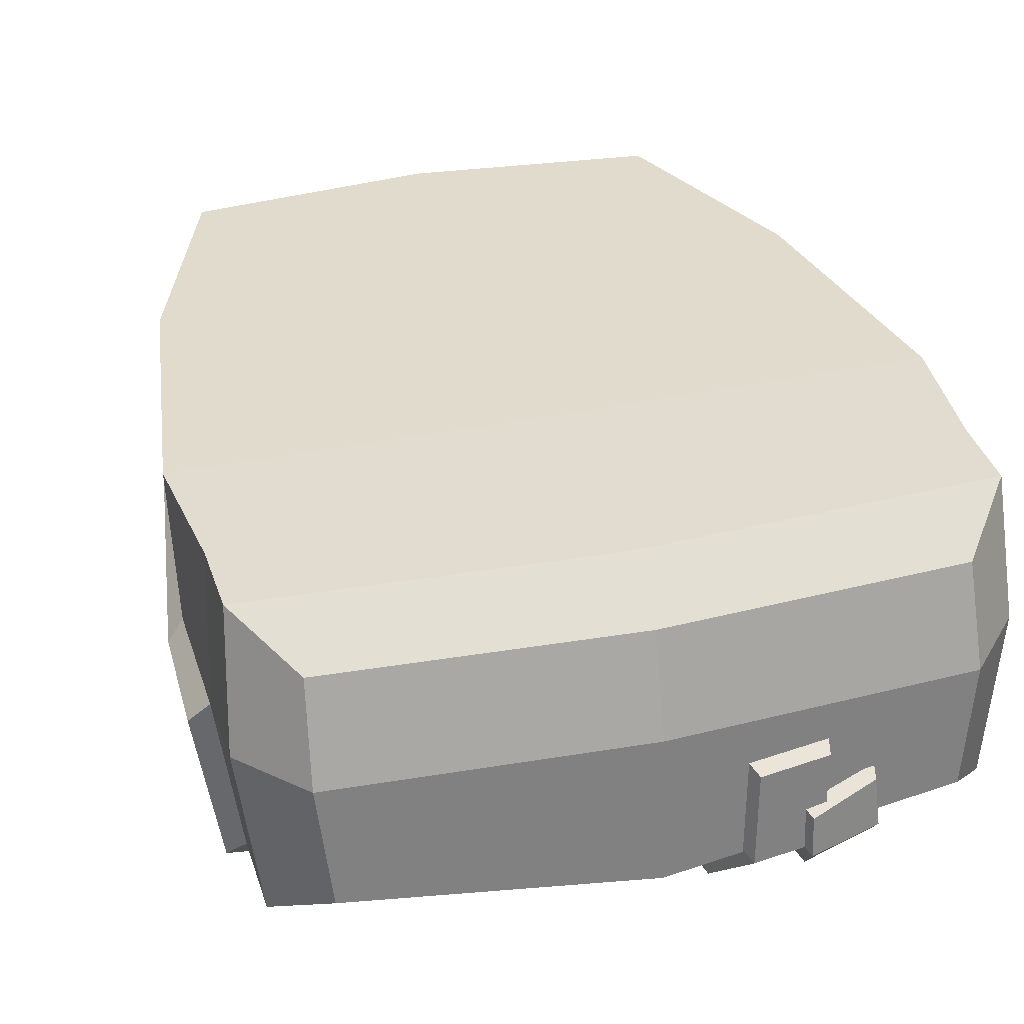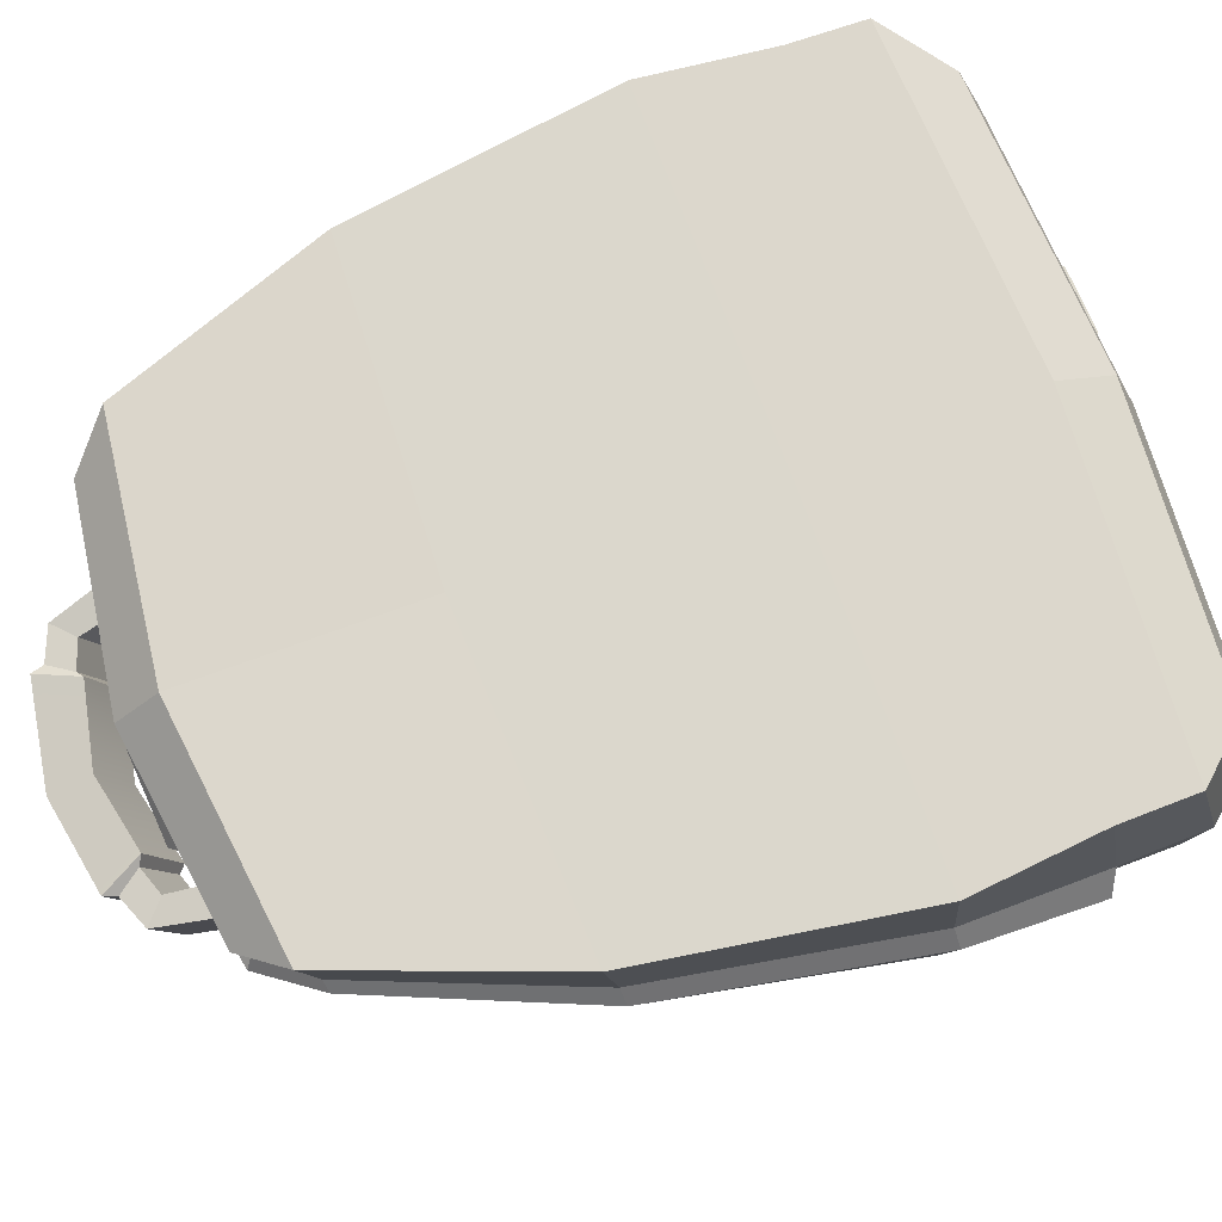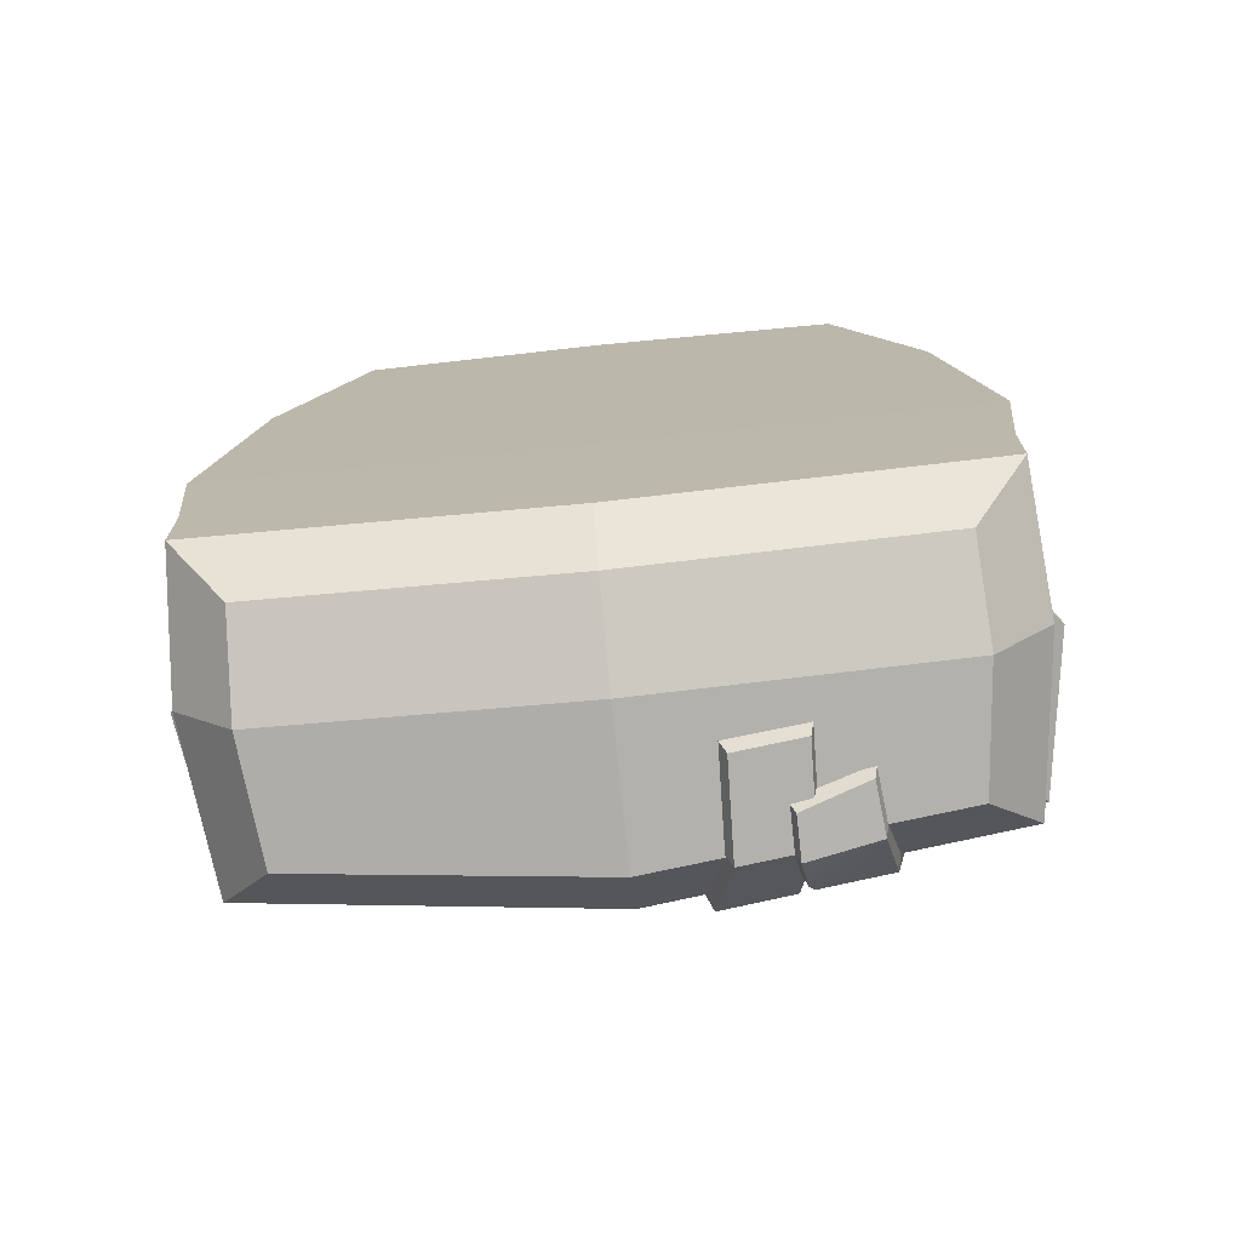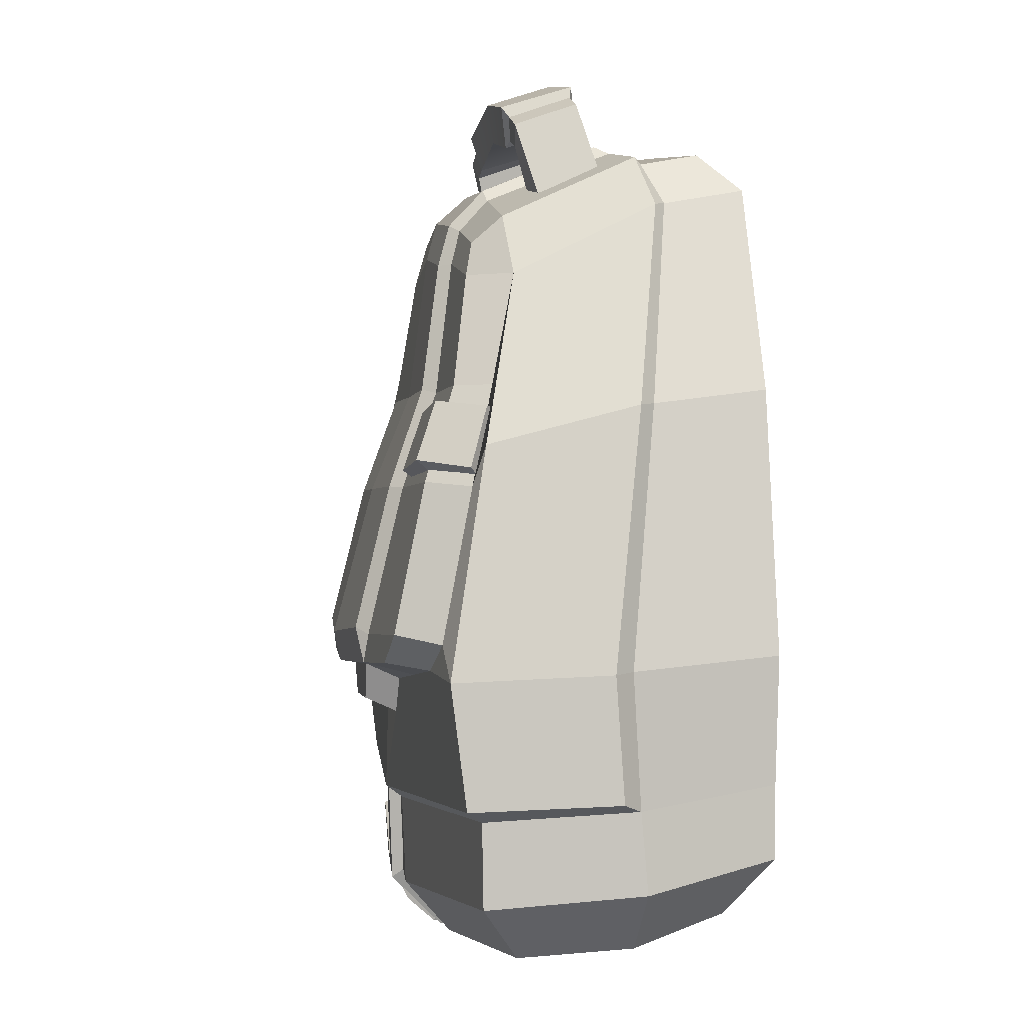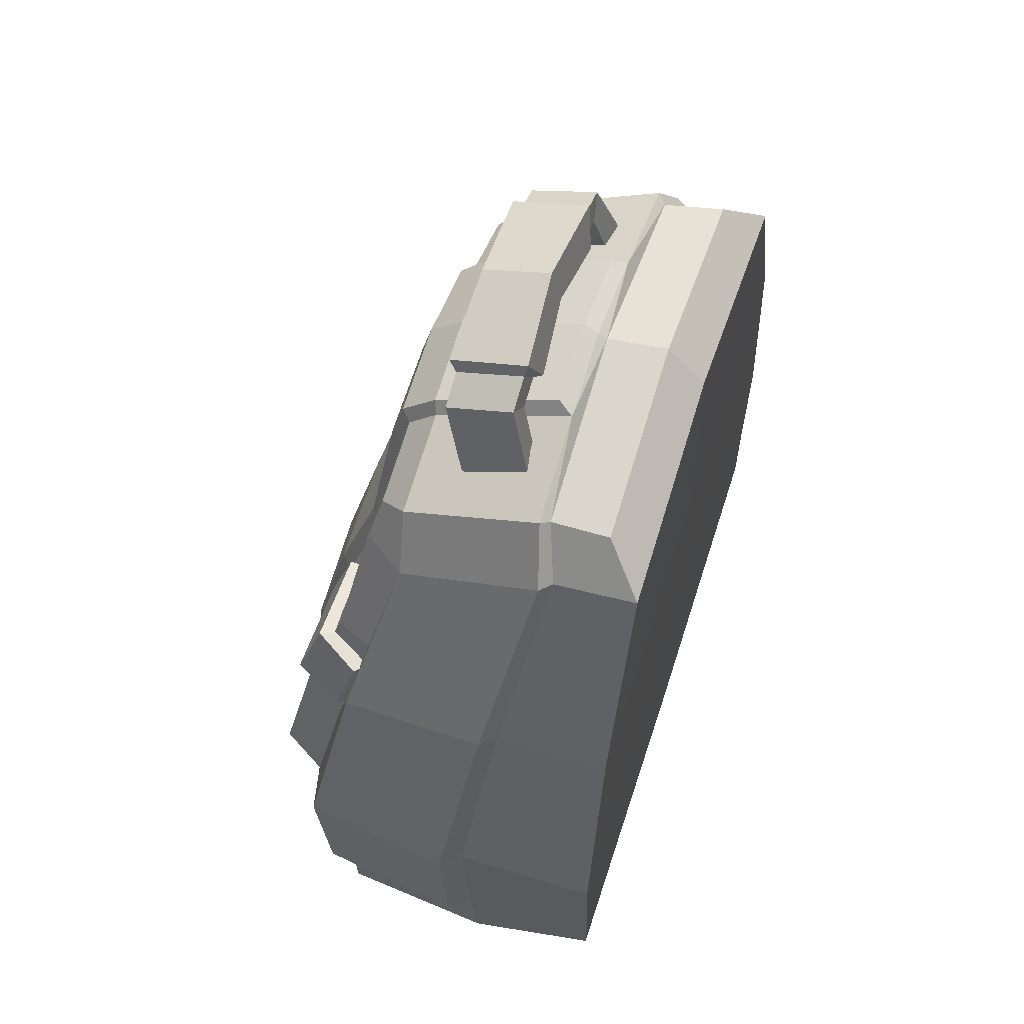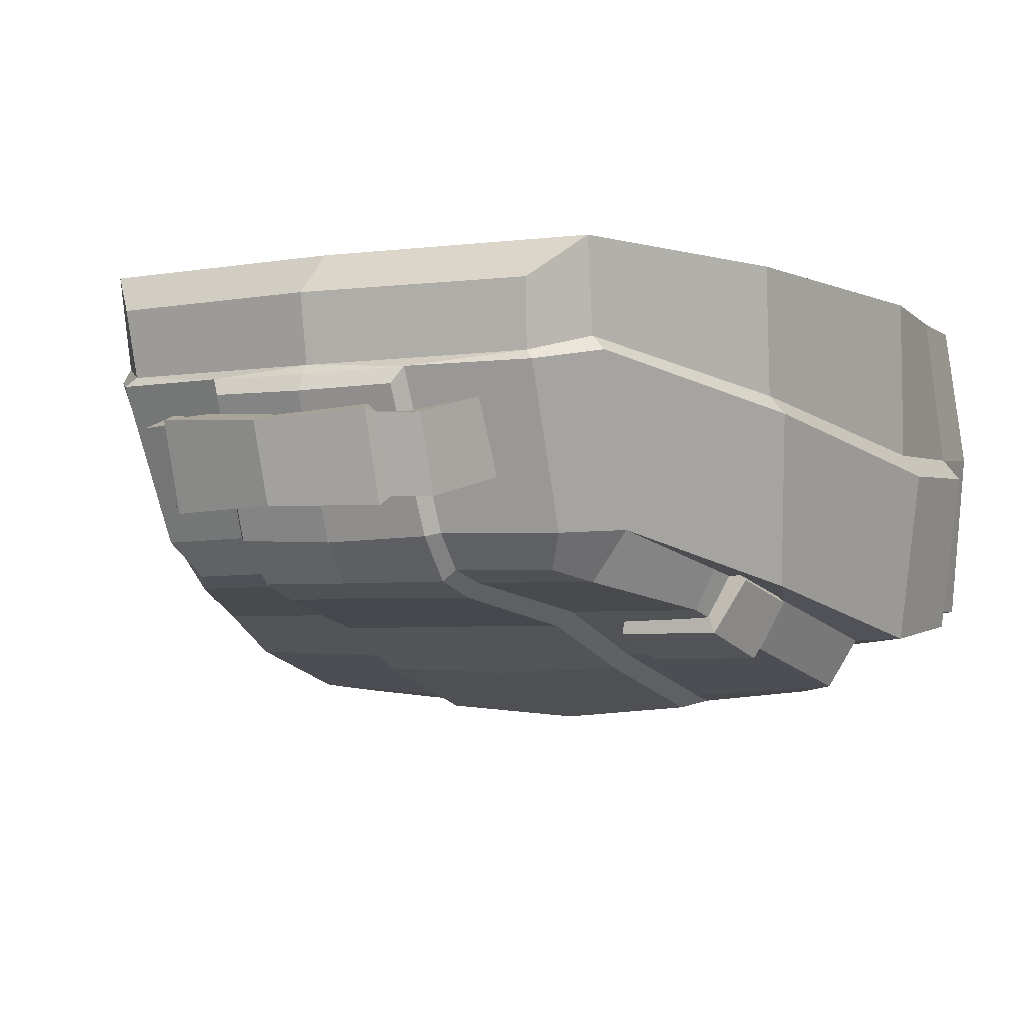
<metadata>
{"format":"obj","ext":"obj","renderer":"f3d","projection":"perspective","resolution":1024,"background":"white","views":[{"elev":34.3,"azim":-16.0,"up":"+Z"},{"elev":73.0,"azim":-110.0,"up":"+Z"},{"elev":-74.0,"azim":5.9,"up":"+Y"},{"elev":-0.4,"azim":-100.7,"up":"+Y"},{"elev":60.6,"azim":-72.1,"up":"+Y"},{"elev":-4.7,"azim":-153.6,"up":"+Z"}]}
</metadata>
<code>
v 2.457 -21.71 -23.02
v 3.253 -24.14 -20.71
v 5.837 -21.49 -22.71
v 6.488 -23.88 -20.45
v 5.695 -21.96 -23.26
v 6.35 -24.48 -20.74
v 2.719 -22.14 -23.55
v 3.519 -24.7 -20.99
v 1.981 -17.21 -23.83
v 1.744 -17.02 -23.17
v 5.047 -16.8 -22.84
v 4.892 -16.98 -23.55
v 3.66 -24.39 -17.05
v 3.394 -23.83 -16.77
v 6.491 -24.17 -16.8
v 6.629 -23.57 -16.51
v 5.978 -21.48 -22.66
v 5.503 -24.36 -20.71
v 9.358 -21.27 -22.35
v 8.85 -23.65 -20.37
v 9.216 -21.74 -22.9
v 8.712 -24.25 -20.66
v 6.24 -21.92 -23.19
v 5.768 -24.92 -20.99
v 6.686 -18.9 -23.4
v 6.525 -18.5 -22.76
v 9.914 -18.89 -22.33
v 9.681 -19.29 -23.02
v 5.756 -24.79 -19.24
v 5.49 -24.23 -18.96
v 8.506 -24.06 -18.55
v 8.644 -23.46 -18.25
v 5.994 -23.77 -22.32
v 5.751 -23.05 -22.06
v -8.692 6.755 -21.73
v -10.08 6.752 -19.8
v -8.572 9.502 -20.04
v -7.747 8.336 -21.33
v -10.63 9.938 -13.4
v -8.846 12.32 -13.93
v -13.5 -9.7 -23.55
v -12.45 -9.285 -25.49
v 10.08 6.752 -19.8
v 8.827 6.62 -21.58
v 7.901 8.204 -21.18
v 8.654 9.343 -19.86
v 10.63 9.938 -13.4
v 8.846 12.32 -13.93
v 13.13 -9.713 -23.31
v 12.31 -9.297 -25.28
v 11.32 -10.91 -23.65
v 10.67 -10.59 -25.54
v -11.66 -10.91 -23.81
v -10.78 -10.59 -25.69
v 10.74 1.51 -22.48
v 11.46 1.493 -20.54
v -11.7 1.643 -20.71
v -10.8 1.639 -22.63
v 0 13.6 -14.13
v -0.05359 -11.09 -26.46
v 2.092 -11.8 -23.94
v -2.457 -11.85 -23.91
v 2.023 -11.09 -25.51
v -2.346 -11.13 -25.48
v -12.66 -21.71 -10.89
v 12.66 -21.71 -10.89
v -8.705 12.51 -10.96
v 8.705 12.51 -10.96
v -12.28 -23.44 -20.07
v 12.28 -23.44 -20.07
v -15.01 -11.23 -23.44
v -15.54 -10.18 -9.166
v 15.54 -10.18 -9.166
v 15.01 -11.23 -23.44
v -14.43 -20.96 -21.93
v -14.89 -19.05 -9.166
v 14.89 -19.05 -9.166
v 14.43 -20.96 -21.93
v -10.32 10.68 -9.264
v 10.32 10.68 -9.264
v -16.03 -10.9 -16.51
v 16.03 -10.9 -16.51
v 15.27 -20.41 -14.92
v 12.81 -23.1 -14.96
v -12.81 -23.1 -14.96
v -15.27 -20.41 -14.92
v 0 13.78 -11.08
v 0 11.96 -9.387
v 0 -10.31 -9.166
v 0 -19.88 -9.166
v 0 -22.49 -10.87
v 0 -23.86 -14.93
v 0 -24.39 -21.09
v 0 -21.95 -23.25
v -1.541 -13.48 -23.94
v -15.21 -16.69 -22.76
v -16.2 -16.41 -16.17
v -14.95 -15.81 -9.166
v 0 -15.83 -9.166
v 14.95 -15.81 -9.166
v 16.2 -16.41 -16.17
v 15.21 -16.69 -22.76
v 0 -17.23 -24.22
v 14.47 -17.2 -22
v 0 -17.8 -23.44
v -14.47 -17.2 -22
v -15.35 -16.79 -15.25
v 15.35 -16.79 -15.25
v -15.38 -10.82 -15.59
v -10.2 10.03 -12.89
v -8.499 12.04 -13.56
v 0 13.32 -13.75
v 8.499 12.04 -13.56
v 10.2 10.03 -12.89
v 15.38 -10.82 -15.59
v 1.265 -13.45 -23.96
v 1.315 -12.78 -25.45
v -1.647 -12.81 -25.44
v -6.899 11.13 -14.87
v 6.899 11.13 -14.87
v -5.852 15.24 -16.02
v 5.851 15.24 -16.02
v -5.852 14.2 -18.95
v 5.851 14.2 -18.95
v -6.899 10.09 -17.79
v 6.899 10.09 -17.79
v 11.7 -2.734 -23.88
v 12.49 -2.95 -21.92
v 13.36 -1.08 -21.62
v 14.19 0.6765 -14.96
v 13.61 0.7669 -14.24
v 13.76 1.412 -9.215
v 0 1.987 -9.277
v -13.76 1.412 -9.215
v -13.61 0.7669 -14.24
v -14.19 0.6765 -14.96
v -13.36 -1.08 -21.62
v -12.82 -2.869 -22.13
v -11.82 -2.664 -24.06
v 4.112 13.26 -14.03
v 4.429 10.72 -19.9
v 4.371 9.275 -21.22
v 4.447 7.692 -21.62
v 5.351 1.542 -22.52
v 5.822 -2.843 -24.14
v 6.119 -9.548 -25.75
v 6.133 -10.84 -26
v -4.106 13.26 -14.03
v -4.347 10.8 -19.99
v -4.21 9.341 -21.29
v -4.312 7.759 -21.69
v -5.419 1.607 -22.59
v -5.942 -2.808 -24.23
v -6.257 -9.542 -25.86
v -6.24 -10.84 -26.07
v 6.703 -11.36 -23.79
v -7.057 -11.38 -23.86
v 3.75 13.62 -14.69
v 4.023 11.25 -20.05
v 0.04242 11.58 -20.26
v 0.003876 13.91 -14.77
v 3.97 9.579 -21.65
v 0.08255 10.25 -21.74
v 4.022 7.662 -22.19
v 0.06854 8.488 -22.21
v 4.798 1.747 -23.1
v -0.03049 1.716 -23.1
v -0.06491 -9.68 -26.77
v -0.05539 -2.782 -24.93
v 5.235 -2.772 -24.69
v 5.513 -9.249 -26.28
v -3.938 11.32 -20.14
v -3.737 13.62 -14.69
v -3.81 9.639 -21.72
v -3.892 7.724 -22.26
v -4.855 1.805 -23.17
v -5.345 -2.739 -24.77
v -5.641 -9.247 -26.38
v -5.503 10.98 -15.03
v -4.927 14.39 -15.85
v 5.503 10.98 -15.03
v 4.927 14.39 -15.85
v -4.927 13.35 -18.78
v -5.503 9.943 -17.96
v 4.927 13.35 -18.78
v 5.502 9.943 -17.96
v -4.429 15.82 -16.02
v -4.429 14.78 -18.95
v 4.429 15.82 -16.02
v 4.429 14.78 -18.95
v -3.729 14.82 -15.85
v 3.729 14.82 -15.85
v -3.729 13.78 -18.78
v 3.729 13.78 -18.78
v -0.1193 17.15 -16.22
v -4.245 16.37 -15.91
v -0.1193 16.14 -19.22
v -4.253 15.28 -19.29
v 4.244 16.37 -15.91
v 4.252 15.28 -19.29
v -3.369 14.6 -15.53
v -0.000336 15.34 -15.82
v 3.368 14.6 -15.53
v -0.000366 14.31 -18.91
v -3.376 13.5 -18.91
v 3.376 13.5 -18.91
v -11.67 -2.142 -23.91
v -7.454 -2.456 -23.88
v -11 0.874 -22.83
v -7.235 0.5934 -22.8
v -11.27 0.9176 -23.51
v -7.228 0.6159 -23.48
v -11.92 -1.716 -24.46
v -7.42 -2.052 -24.42
v -13.07 -2.06 -22.23
v -12.59 -2.442 -21.84
v -11.95 0.6406 -20.94
v -12.5 0.6499 -21.44
f 3 4 6 5
f 5 6 8 7
f 7 8 2 1
f 14 13 15 16
f 9 10 11 12
f 7 1 10 9
f 3 5 12 11
f 5 7 9 12
f 2 8 13 14
f 8 6 15 13
f 6 4 16 15
f 19 20 22 21
f 21 22 33 23
f 23 33 34 17
f 30 29 31 32
f 25 26 27 28
f 23 17 26 25
f 19 21 28 27
f 21 23 25 28
f 18 24 29 30
f 24 22 31 29
f 22 20 32 31
f 33 22 24
f 34 33 24 18
f 35 36 37 38
f 43 44 45 46
f 43 46 48 47
f 37 36 39 40
f 49 50 127 128
f 42 41 138 139
f 150 151 35 38
f 149 150 38 37
f 148 149 37 40
f 139 153 154 42
f 50 49 51 52
f 41 42 54 53
f 42 154 155 54
f 56 55 44 43
f 58 57 36 35
f 151 152 58 35
f 158 159 160 161
f 159 162 163 160
f 162 164 165 163
f 164 166 167 165
f 168 169 170 171
f 60 168 171 147
f 147 63 60
f 63 64 60
f 147 156 61 63
f 54 155 157 53
f 68 87 88 80
f 92 93 70 84
f 96 97 81 71
f 89 99 100 73
f 101 102 74 82
f 95 116 103
f 69 85 86 75
f 90 91 66 77
f 84 70 78 83
f 93 94 78 70
f 71 137 138 41
f 133 89 73 132
f 82 74 129 130
f 51 49 74
f 81 109 135 136
f 40 39 110 111
f 140 112 113
f 114 47 48 113
f 115 82 130 131
f 108 101 82 115
f 81 97 107 109
f 148 111 112
f 87 67 79 88
f 134 72 89 133
f 72 98 99 89
f 76 65 91 90
f 85 69 93 92
f 69 75 94 93
f 71 53 157 62 95 103 96
f 106 107 97 96
f 108 104 102 101
f 105 103 102 104
f 106 96 103 105
f 94 105 104 78
f 75 106 105 94
f 107 106 75 86
f 98 76 90 99
f 99 90 77 100
f 78 104 108 83
f 72 109 107 98
f 134 135 109 72
f 111 110 79 67
f 111 67 87 112
f 112 87 68 113
f 114 113 68 80
f 115 131 132 73
f 108 115 73 100
f 83 108 100 77
f 66 84 83 77
f 91 92 84 66
f 65 85 92 91
f 76 86 85 65
f 98 107 86 76
f 41 53 71
f 129 74 49 128
f 71 81 136 137
f 103 116 61 156 51 74 102
f 116 95 118 117
f 61 116 117 63
f 95 62 64 118
f 64 63 117 118
f 196 195 197 198
f 120 126 124 122
f 125 119 121 123
f 197 195 199 200
f 128 127 55 56
f 43 129 128 56
f 130 129 43 47
f 131 130 47 114
f 132 131 114 80
f 88 133 132 80
f 79 134 133 88
f 79 110 135 134
f 136 135 110 39
f 137 136 39 36
f 138 137 36 57
f 139 138 57 58
f 58 152 153 139
f 170 169 167 166
f 48 46 141 140
f 46 45 142 141
f 45 44 143 142
f 44 55 144 143
f 127 145 144 55
f 146 145 127 50
f 147 146 50 52
f 161 160 172 173
f 160 163 174 172
f 163 165 175 174
f 165 167 176 175
f 177 176 167 169
f 178 177 169 168
f 155 178 168 60
f 52 51 156 147
f 60 64 155
f 157 155 64 62
f 140 141 159 158
f 59 140 158 161
f 141 142 162 159
f 142 143 164 162
f 143 144 166 164
f 145 146 171 170
f 146 147 171
f 144 145 170 166
f 149 148 173 172
f 148 59 161 173
f 150 149 172 174
f 151 150 174 175
f 152 151 175 176
f 153 152 176 177
f 154 153 177 178
f 155 154 178
f 140 113 48
f 140 59 112
f 148 112 59
f 148 40 111
f 195 196 201 202
f 121 119 179 180
f 120 122 182 181
f 199 195 202 203
f 198 197 204 205
f 125 123 183 184
f 197 200 206 204
f 124 126 186 185
f 181 182 185 186
f 201 205 204 202
f 179 184 183 180
f 202 204 206 203
f 123 121 187 188
f 122 124 190 189
f 121 180 191 187
f 182 122 189 192
f 183 123 188 193
f 124 185 194 190
f 180 183 193 191
f 185 182 192 194
f 188 187 196 198
f 189 190 200 199
f 187 191 201 196
f 192 189 199 203
f 193 188 198 205
f 190 194 206 200
f 191 193 205 201
f 194 192 203 206
f 209 210 212 211
f 211 212 214 213
f 213 214 208 207
f 208 214 212 210
f 215 216 217 218
f 213 207 216 215
f 209 211 218 217
f 211 213 215 218

</code>
